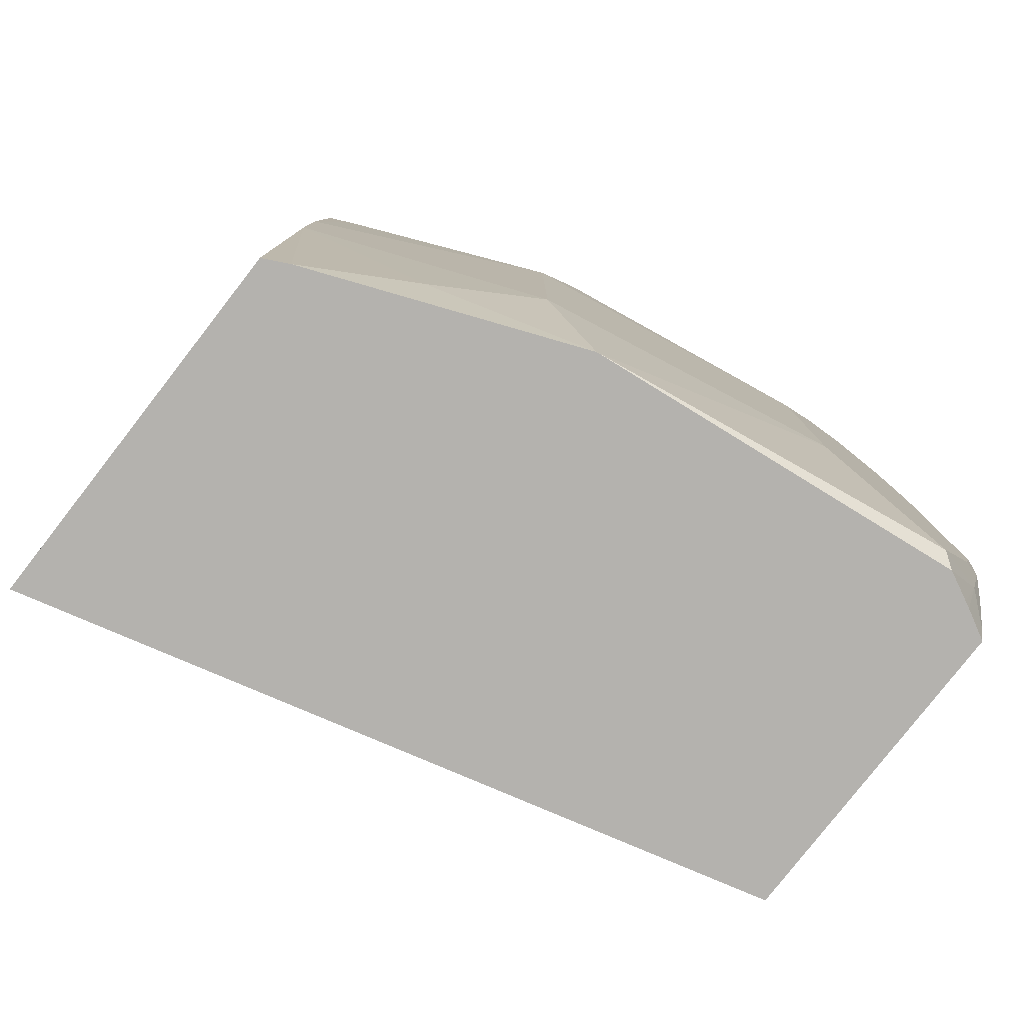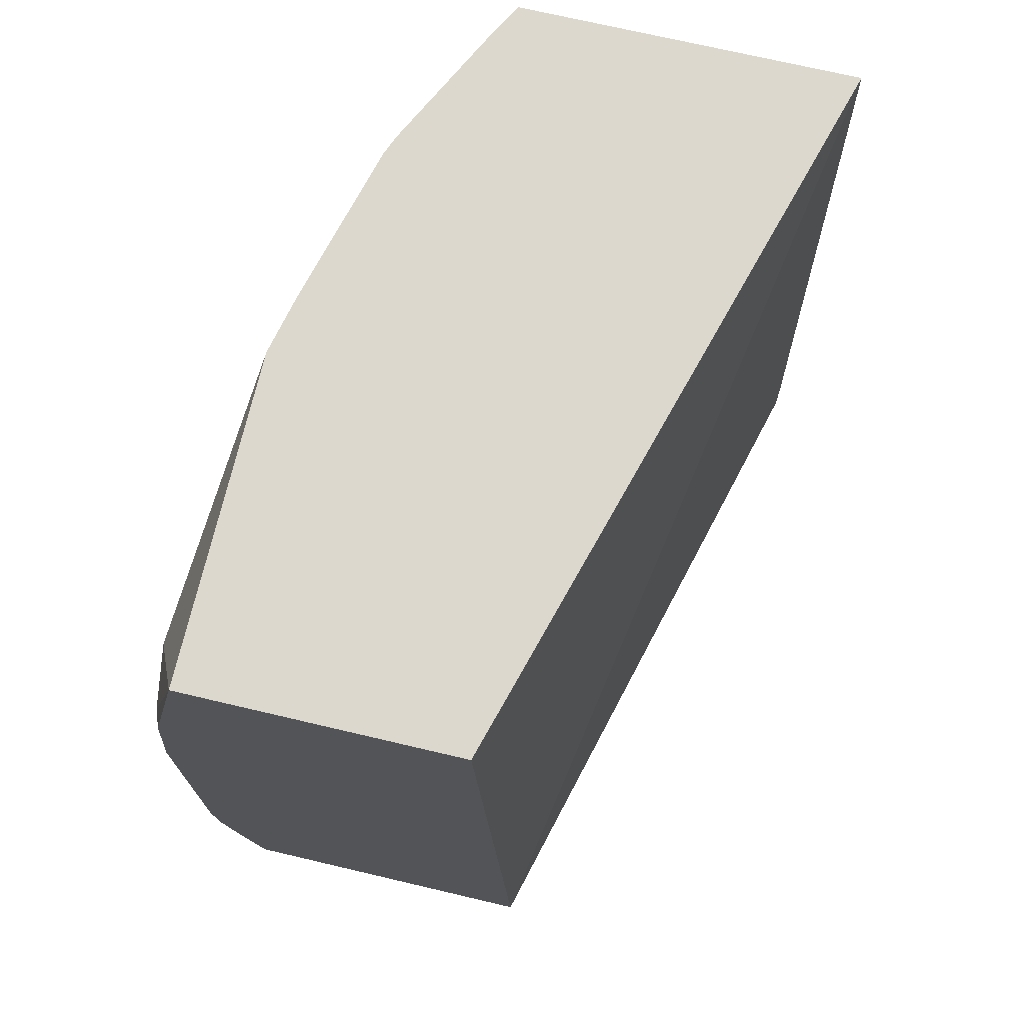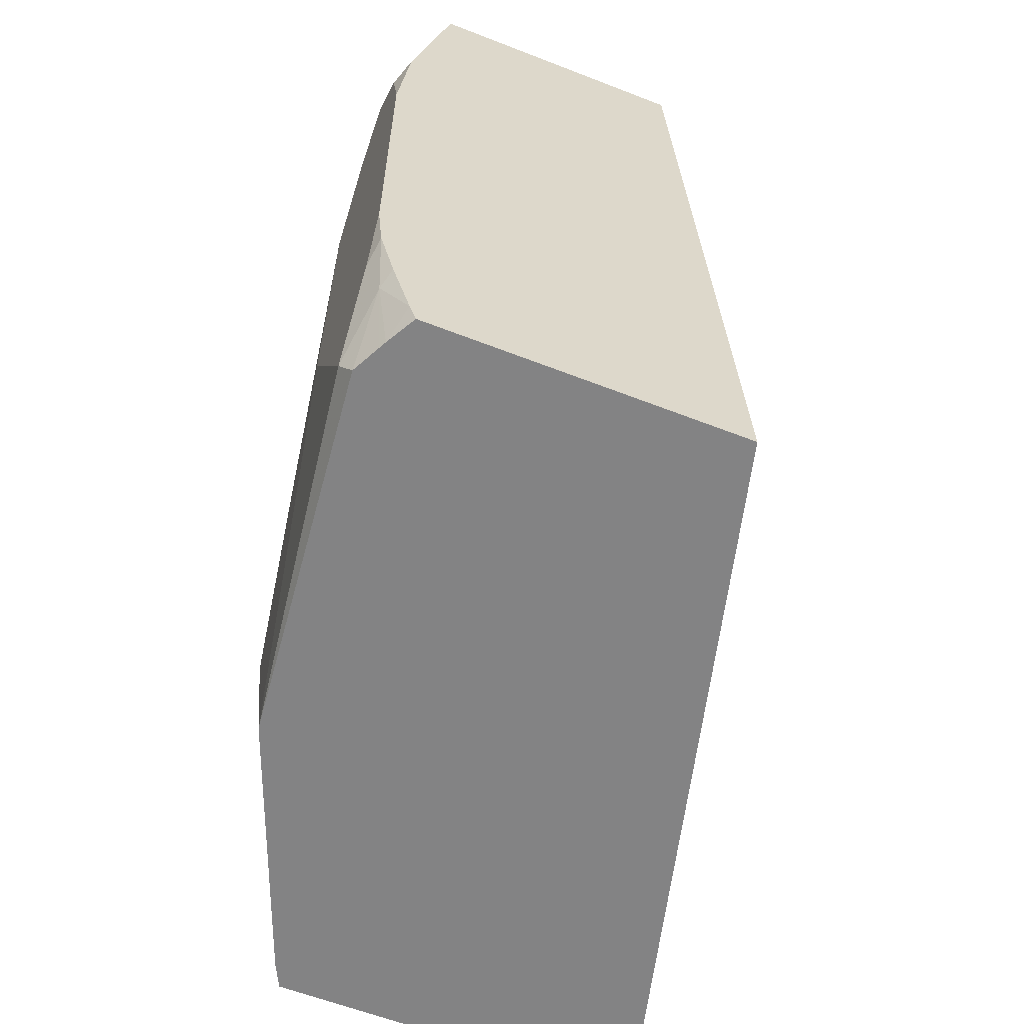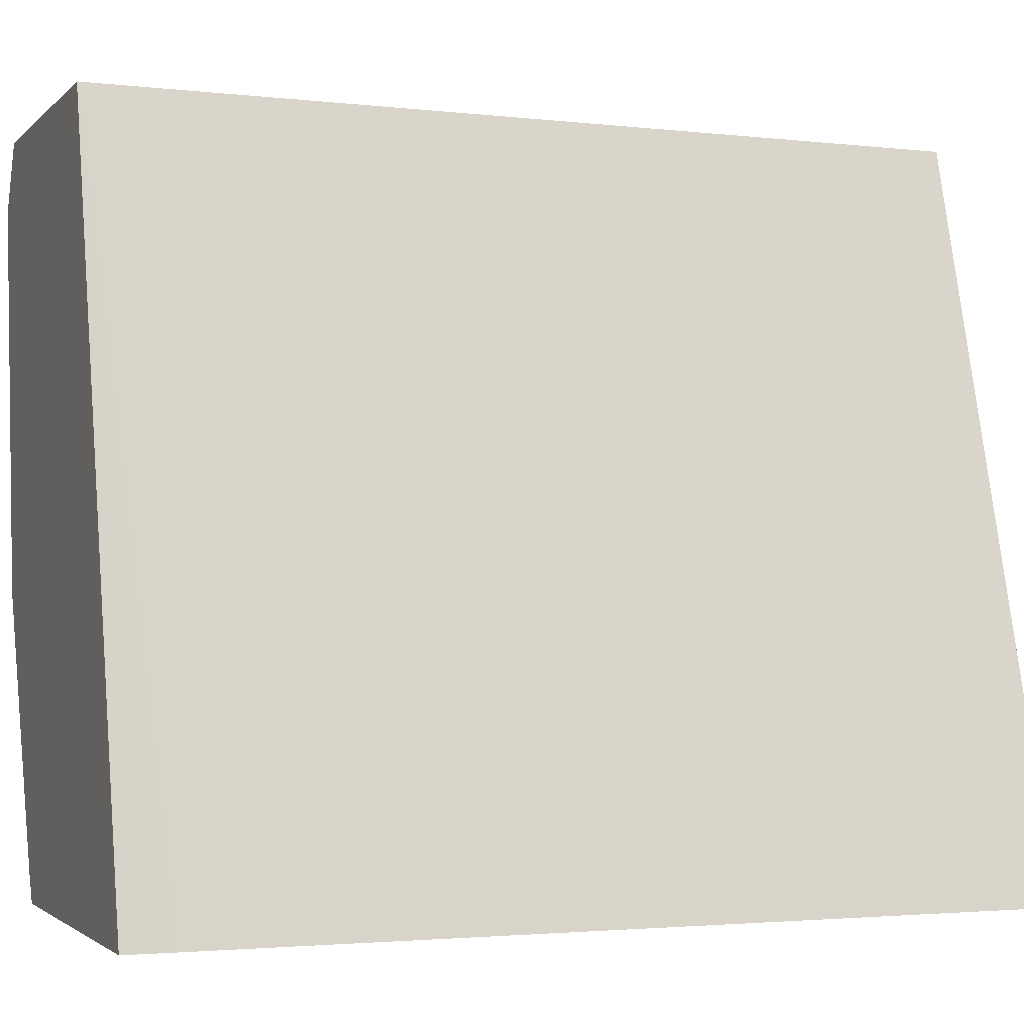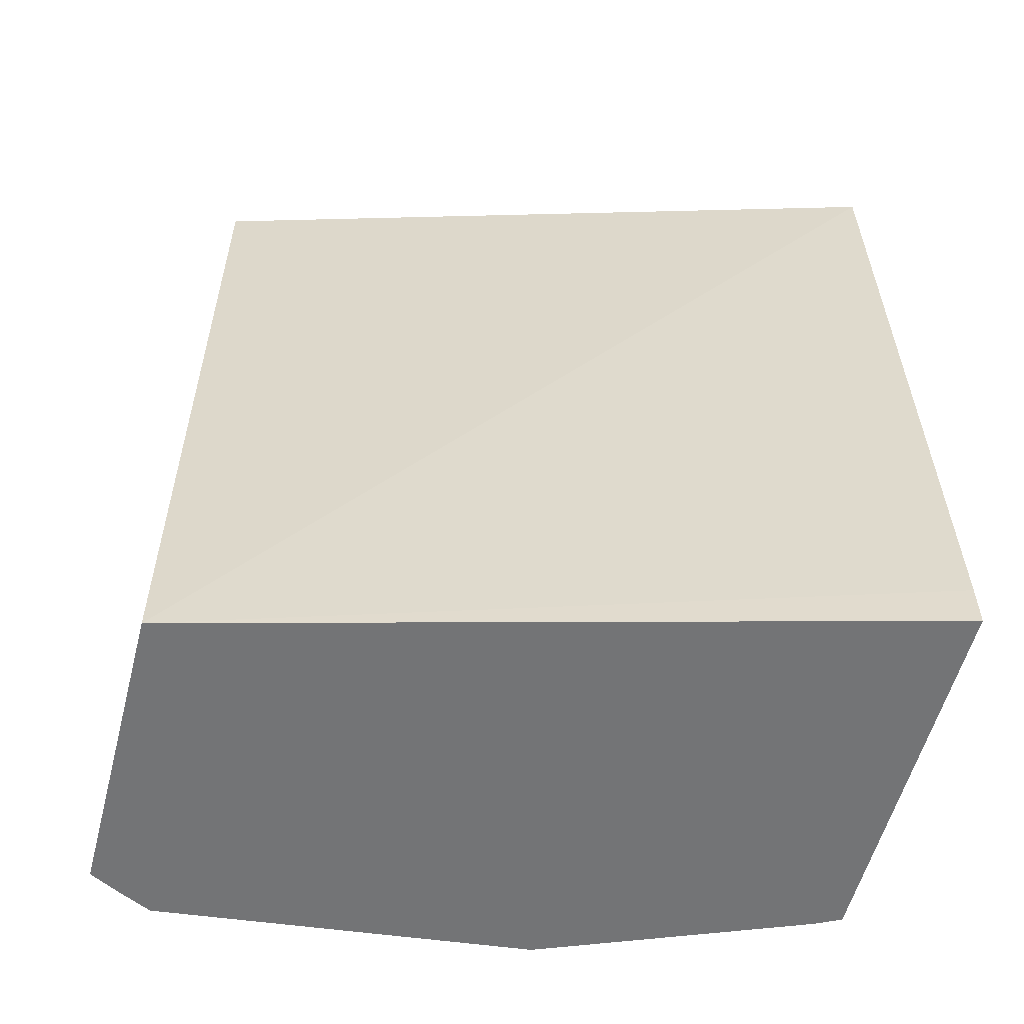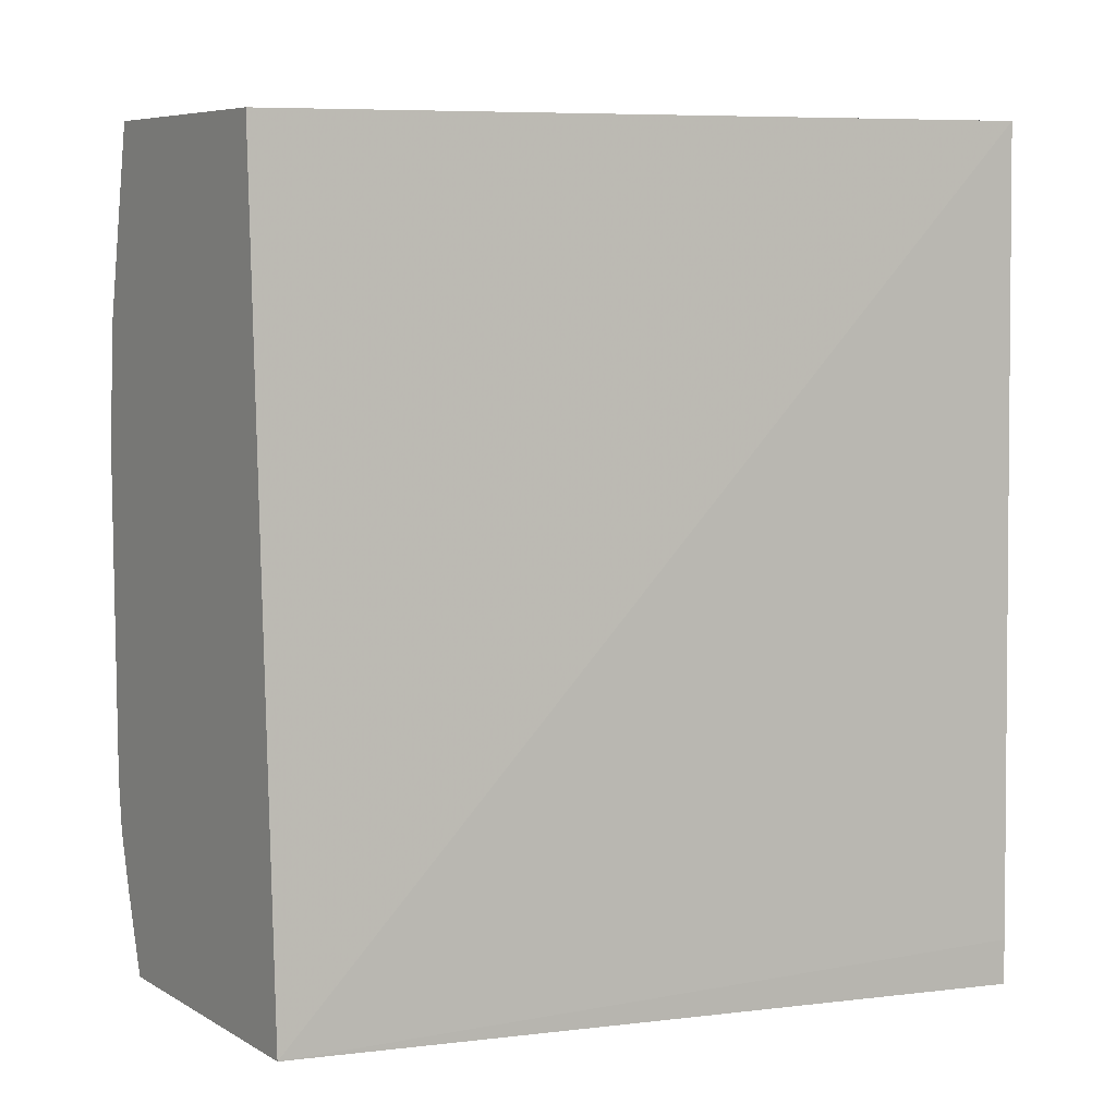
<metadata>
{"format":"obj","ext":"obj","renderer":"f3d","projection":"perspective","resolution":1024,"background":"white","views":[{"elev":-79.8,"azim":-127.9,"up":"+Y"},{"elev":72.1,"azim":13.2,"up":"+Y"},{"elev":-61.2,"azim":-21.6,"up":"+Y"},{"elev":-2.2,"azim":69.2,"up":"+Z"},{"elev":-56.1,"azim":75.5,"up":"+Y"},{"elev":7.2,"azim":56.8,"up":"+Y"}]}
</metadata>
<code>
v -0.4292 -0.222 0.02685
v -0.3542 -0.222 -0.2347
v -0.5267 -0.222 0.02685
v -0.4169 -0.5342 0.02685
v -0.4752 -0.222 -0.2347
v -0.3482 -0.5175 -0.2347
v -0.5267 -0.222 -0.09036
v -0.5455 -0.2822 -1.208e-05
v -0.5455 -0.301 0.01879
v -0.5415 -0.2929 0.02685
v -0.5297 -0.5342 0.02685
v -0.3482 -0.5342 -0.2347
v -0.483 -0.222 -0.2202
v -0.4799 -0.2399 -0.2347
v -0.522 -0.222 -0.1115
v -0.5267 -0.2257 -0.09408
v -0.5455 -0.301 -0.01884
v -0.5455 -0.3386 0.02685
v -0.5355 -0.5342 0.01628
v -0.5321 -0.5267 0.02685
v -0.4846 -0.5342 -0.2347
v -0.5042 -0.222 -0.1767
v -0.4833 -0.2529 -0.2347
v -0.5071 -0.222 -0.1693
v -0.522 -0.2422 -0.1317
v -0.5267 -0.2634 -0.1317
v -0.5455 -0.3386 -0.03763
v -0.5455 -0.4622 0.02685
v -0.5367 -0.5342 0.01379
v -0.5408 -0.5079 0.02114
v -0.5385 -0.5033 0.02685
v -0.4853 -0.5342 -0.2332
v -0.4891 -0.4138 -0.2347
v -0.4846 -0.2589 -0.2347
v -0.5079 -0.2257 -0.1693
v -0.5267 -0.3386 -0.1505
v -0.5455 -0.4515 -0.03763
v -0.5455 -0.4891 0.01879
v -0.5437 -0.4819 0.02685
v -0.5418 -0.5342 0.003753
v -0.5455 -0.5267 -1.208e-05
v -0.4891 -0.5342 -0.2257
v -0.5079 -0.5079 -0.1881
v -0.5267 -0.4703 -0.1505
v -0.4891 -0.3664 -0.2347
v -0.4891 -0.2634 -0.2257
v -0.5267 -0.5342 -0.1317
v -0.5455 -0.4891 -0.01884
f 20 31 30
f 24 35 25
f 26 35 36
f 22 35 24
f 22 34 35
f 22 23 34
f 21 32 33
f 25 35 26
f 19 30 29
f 11 20 19
f 17 26 27
f 16 26 17
f 16 25 26
f 15 25 16
f 15 24 25
f 13 23 22
f 9 18 10
f 26 36 27
f 8 16 17
f 19 20 30
f 27 36 44
f 37 47 48
f 28 38 39
f 8 18 9
f 43 47 44
f 42 47 43
f 41 48 47
f 40 41 47
f 37 44 47
f 36 46 45
f 35 46 36
f 34 45 46
f 27 44 37
f 34 46 35
f 33 44 36
f 33 43 44
f 33 42 43
f 32 42 33
f 30 39 38
f 30 31 39
f 30 41 40
f 30 38 41
f 29 30 40
f 33 36 45
f 8 28 18
f 13 14 23
f 8 41 38
f 2 21 33
f 2 12 21
f 2 6 12
f 2 4 6
f 1 4 2
f 1 11 4
f 1 20 11
f 1 31 20
f 1 39 31
f 2 33 45
f 1 28 39
f 1 10 18
f 1 3 10
f 1 7 3
f 1 15 7
f 1 24 15
f 1 22 24
f 1 5 13
f 1 2 5
f 8 38 28
f 1 18 28
f 2 45 34
f 1 13 22
f 2 23 14
f 2 34 23
f 8 37 48
f 8 17 27
f 7 16 8
f 7 15 16
f 5 14 13
f 4 12 6
f 4 21 12
f 4 32 21
f 8 27 37
f 4 47 42
f 2 14 5
f 4 42 32
f 3 7 8
f 3 8 9
f 8 48 41
f 4 11 19
f 4 19 29
f 4 29 40
f 3 9 10
f 4 40 47

</code>
